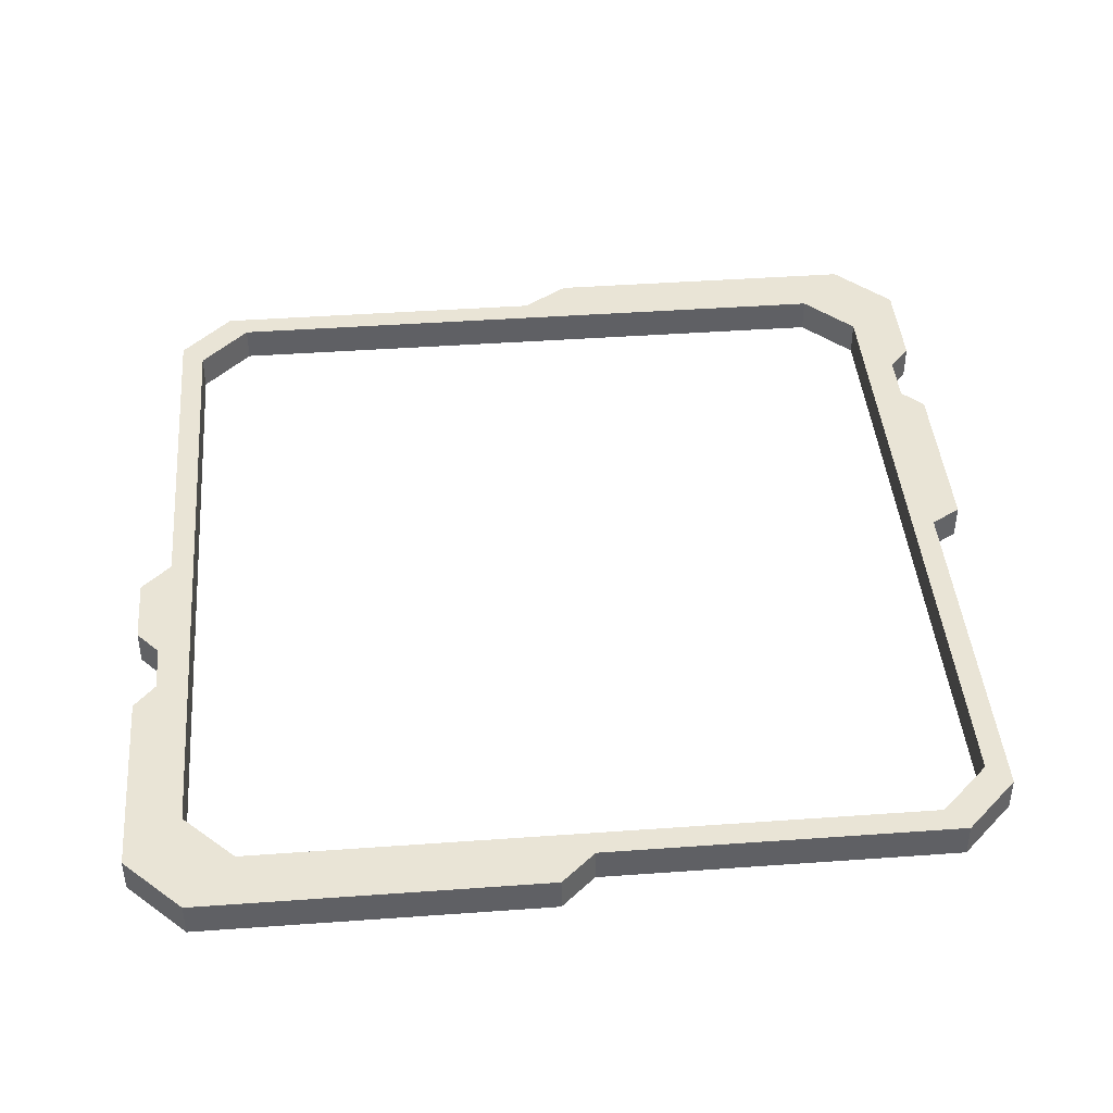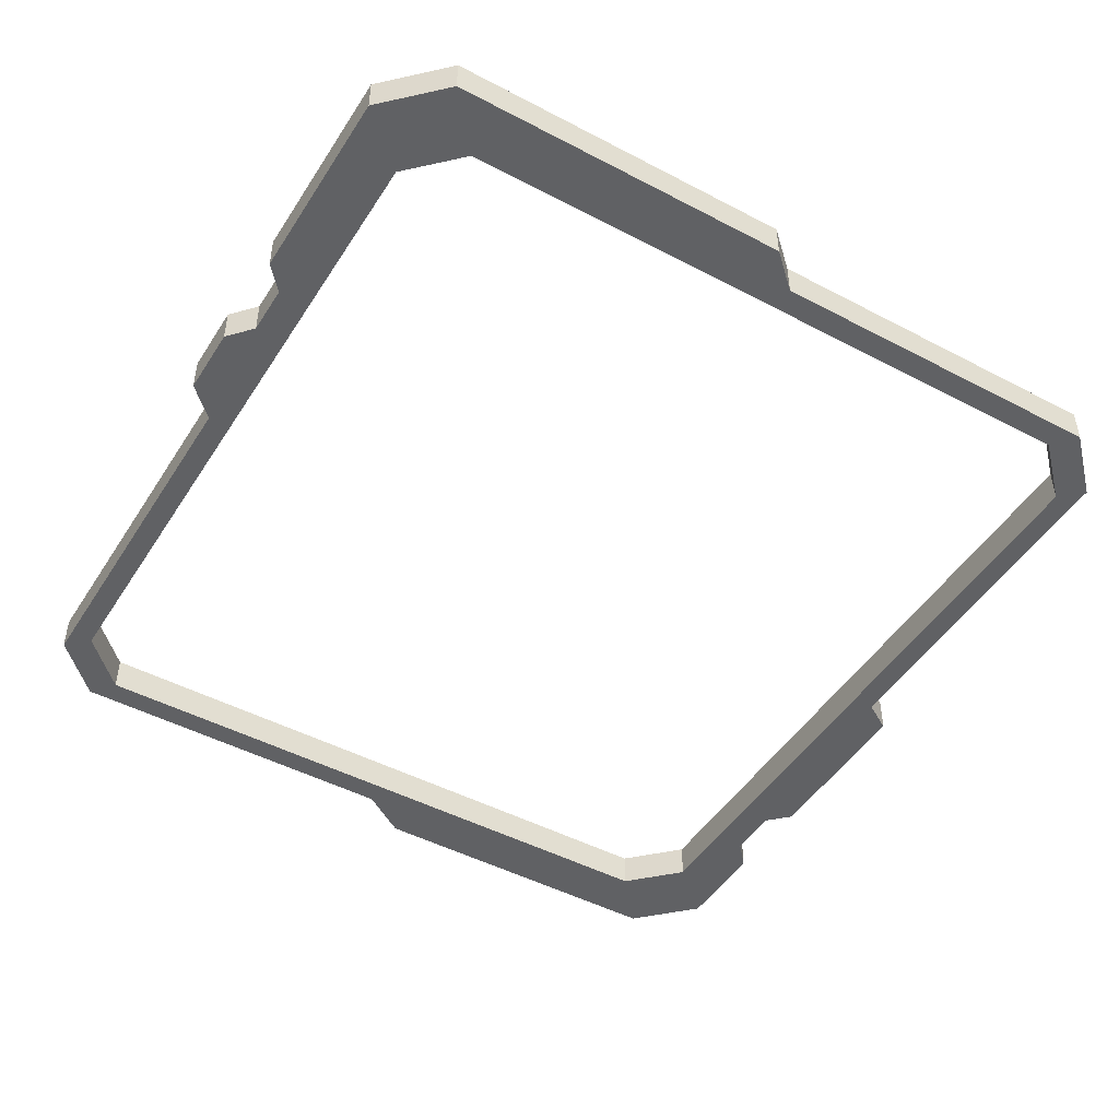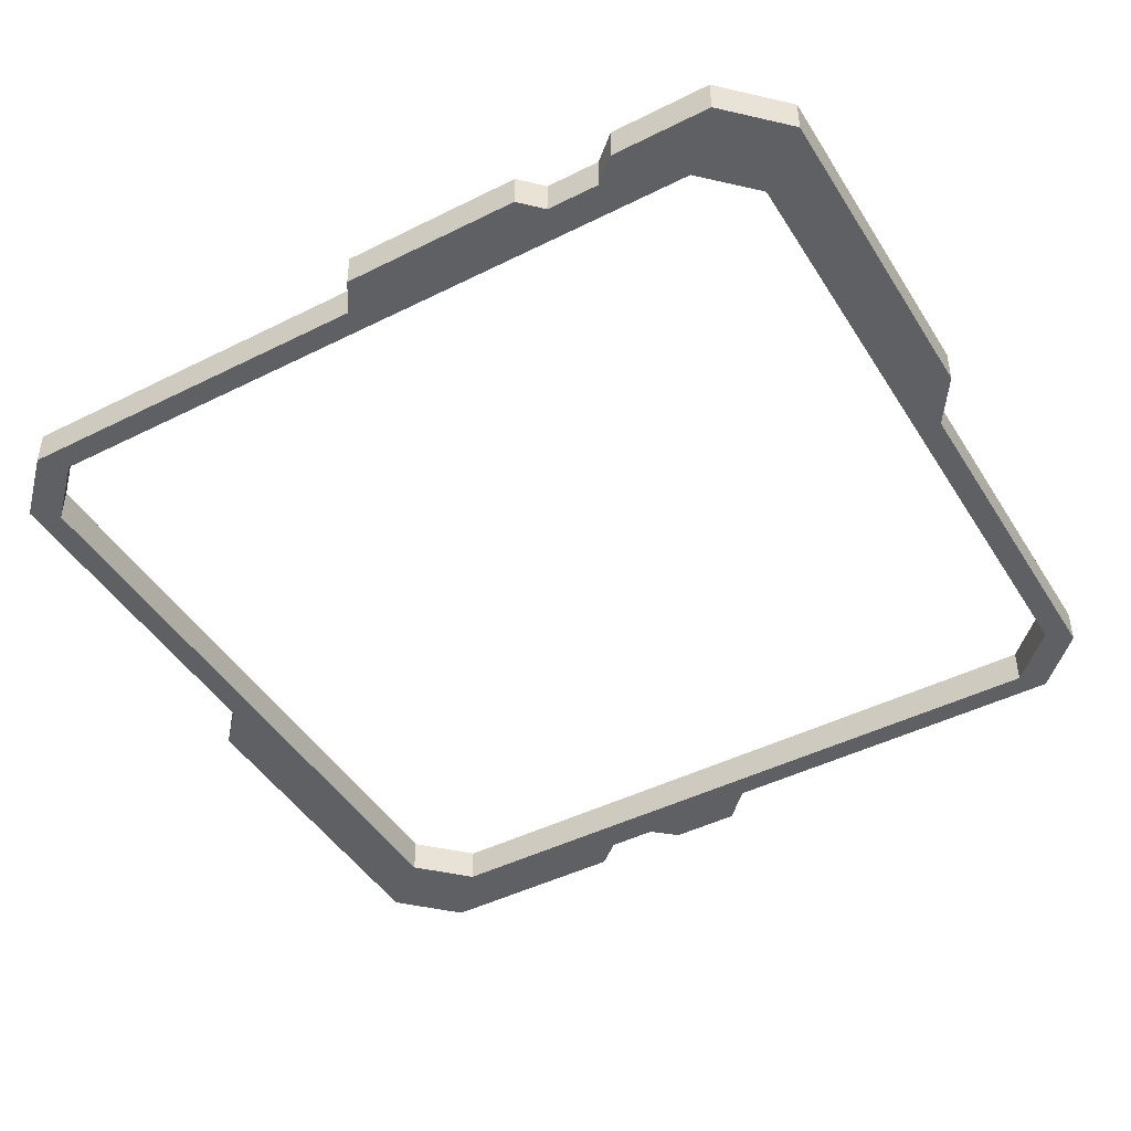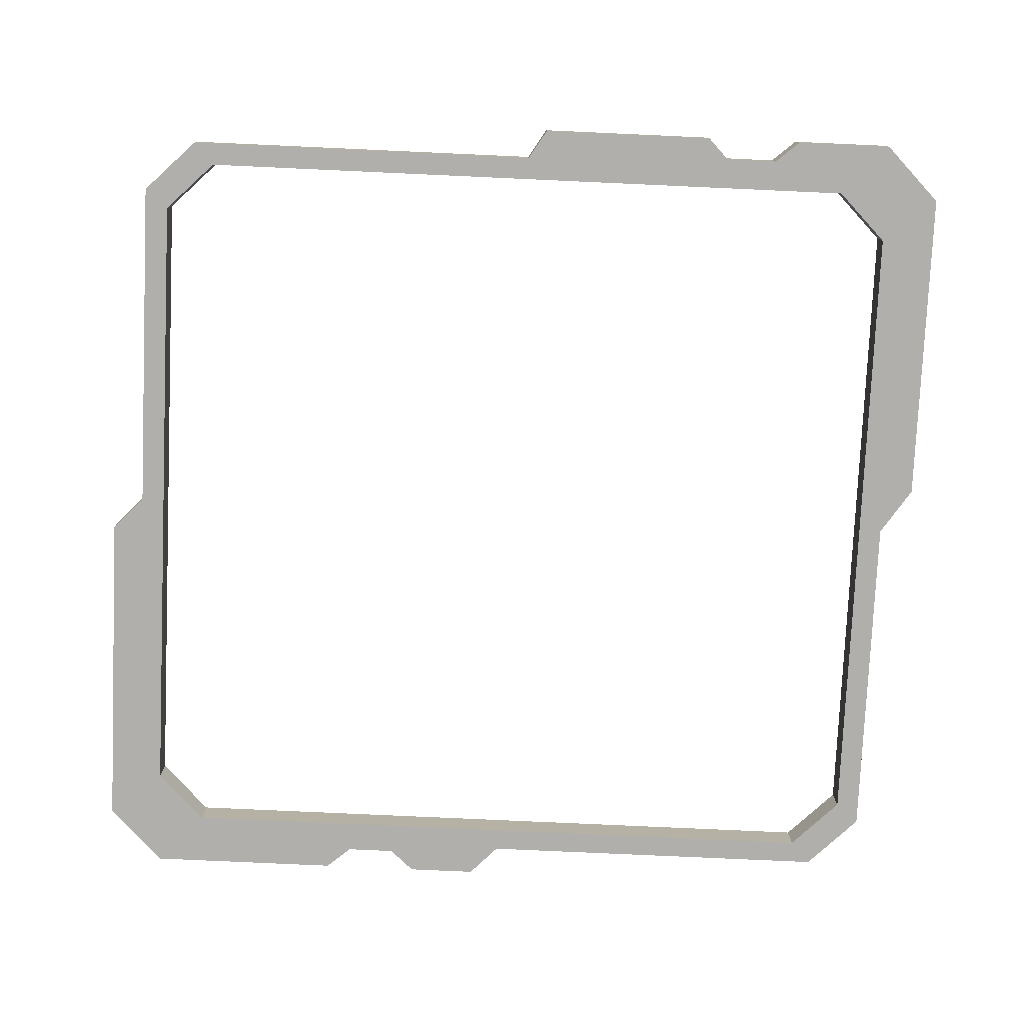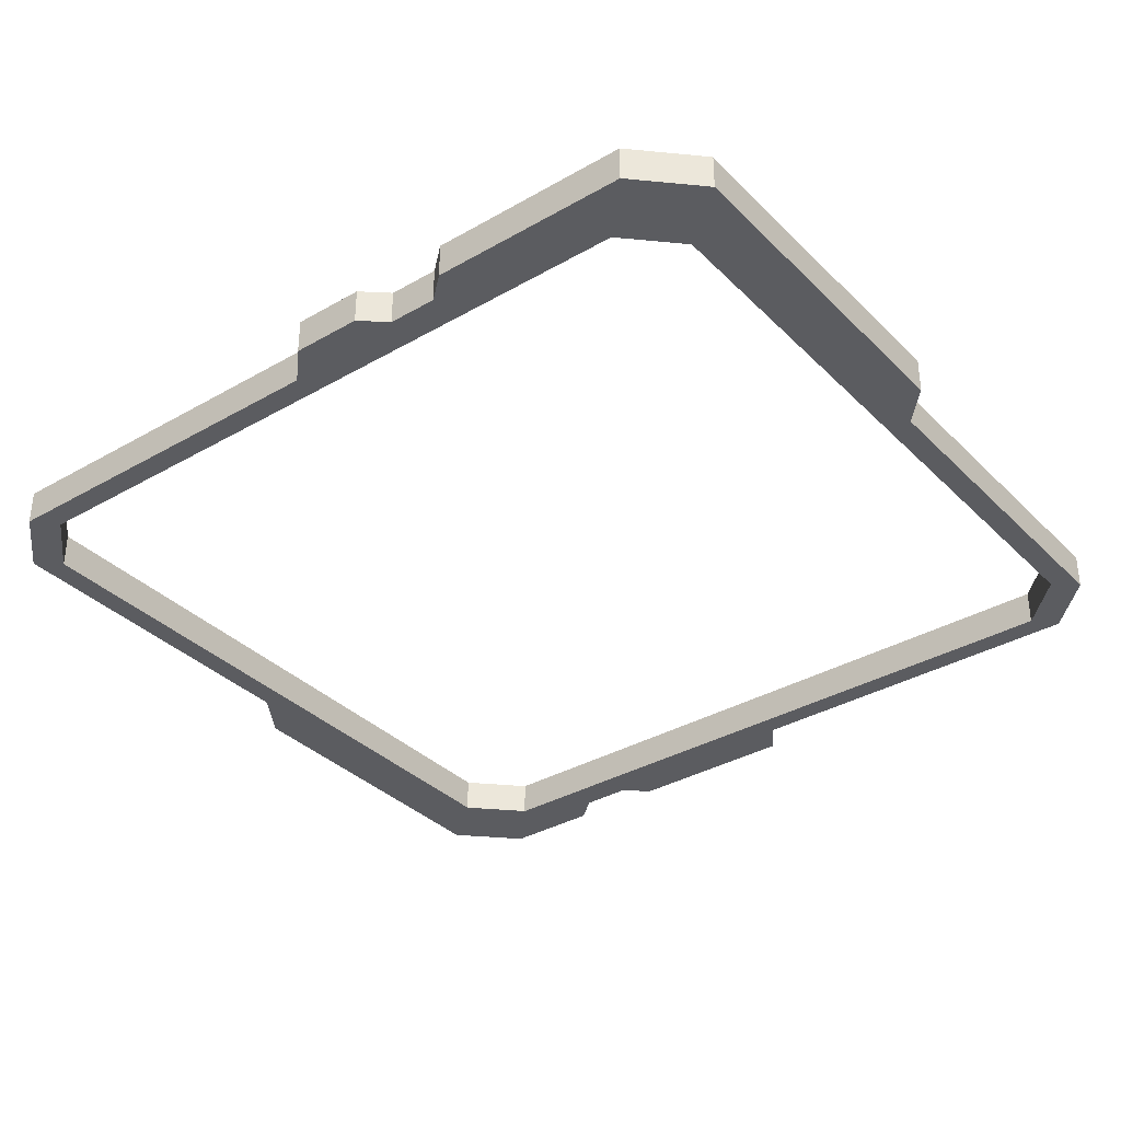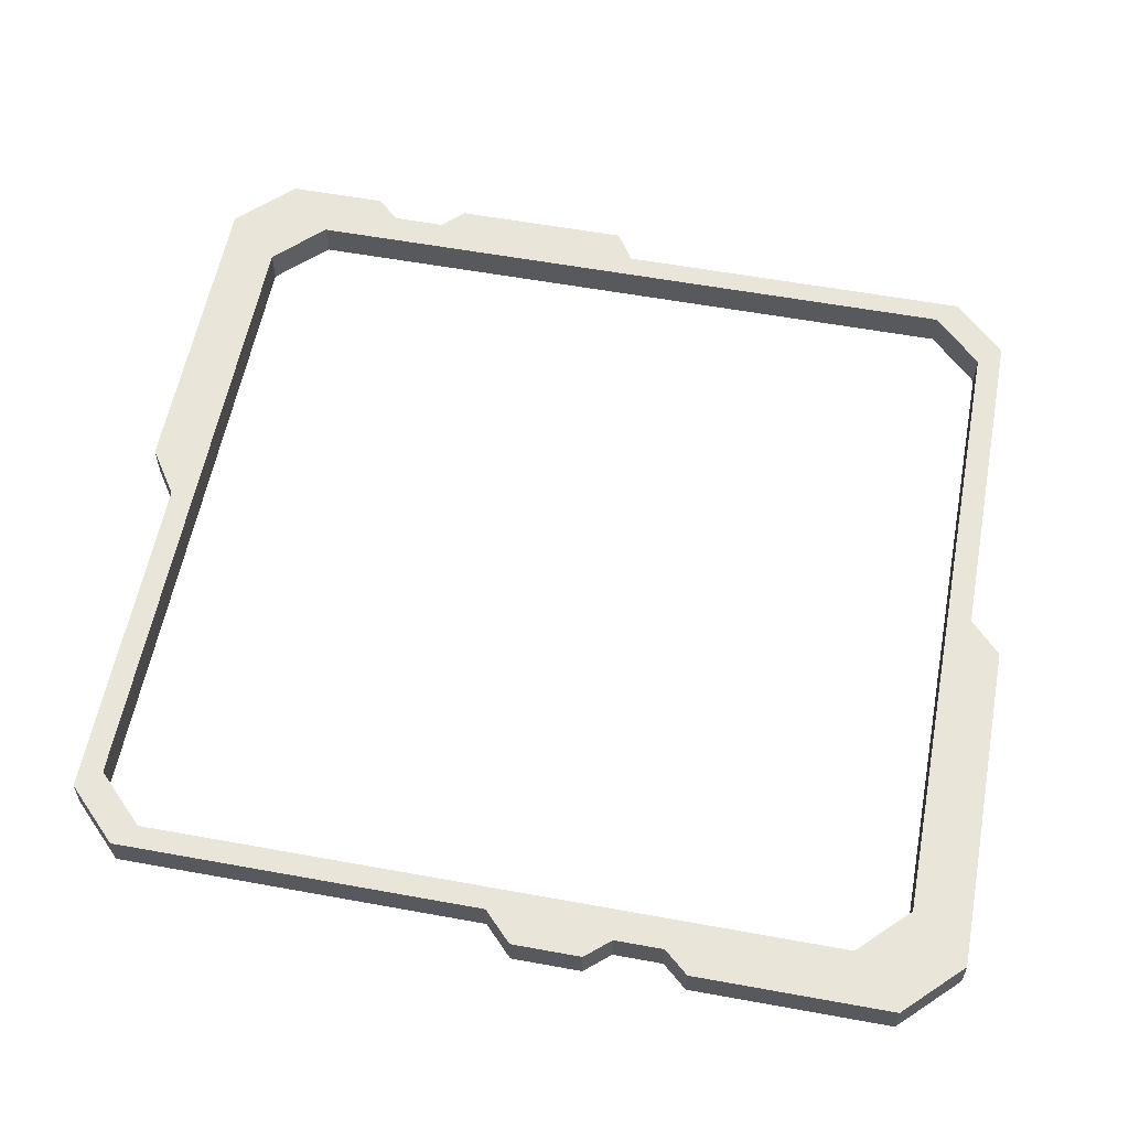
<metadata>
{"format":"obj","ext":"obj","renderer":"f3d","projection":"perspective","resolution":1024,"background":"white","views":[{"elev":42.7,"azim":-4.9,"up":"+Z"},{"elev":-47.0,"azim":-30.9,"up":"+Z"},{"elev":-45.3,"azim":120.1,"up":"+Z"},{"elev":-78.3,"azim":87.4,"up":"+Z"},{"elev":-34.9,"azim":-52.4,"up":"+Z"},{"elev":58.0,"azim":-79.3,"up":"+Z"}]}
</metadata>
<code>
v -14.51 13.29 0.6307
v -12.6 15.19 0.6307
v 12.6 -15.19 0.6307
v 14.51 -13.29 0.6307
v -13.68 -12.53 0.6307
v -11.88 -14.33 0.6307
v -13.68 12.53 0.6307
v -11.88 14.33 0.6307
v 11.88 14.33 0.6307
v 13.68 12.53 0.6307
v 13.68 -12.53 0.6307
v 11.88 -14.33 0.6307
v 14.51 0.000114 0.6307
v 13.68 0.000114 0.6307
v -13.68 -1.762 0.6307
v -14.51 0.000114 0.6307
v 0 14.33 0.6307
v 0 15.19 0.6307
v 0 -14.33 0.6307
v 0 -15.19 0.6307
v 15.6 14.29 0.6307
v 15.6 0.6746 0.6307
v 13.55 16.34 0.6307
v -15.6 -14.29 0.6307
v -15.6 -1.056 0.6307
v -13.55 -16.34 0.6307
v 1.72 16.34 0.6307
v -1.237 -16.34 0.6307
v -15.6 -7.144 0.6307
v -15.6 -3.572 0.6307
v 15.6 7.144 0.6307
v 15.6 10.72 0.6307
v 14.82 7.908 0.6307
v 14.82 9.823 0.6307
v -14.82 -6.243 0.6307
v -14.82 -4.465 0.6307
v -14.51 0.000114 -0.6307
v -14.51 13.29 -0.6307
v -13.68 12.53 -0.6307
v -13.68 -1.762 -0.6307
v -12.6 15.19 -0.6307
v -11.88 14.33 -0.6307
v 0 14.33 -0.6307
v 11.88 14.33 -0.6307
v 0 15.19 -0.6307
v 1.72 16.34 -0.6307
v 13.55 16.34 -0.6307
v 13.68 12.53 -0.6307
v 15.6 14.29 -0.6307
v 15.6 10.72 -0.6307
v 14.51 -13.29 -0.6307
v 12.6 -15.19 -0.6307
v 11.88 -14.33 -0.6307
v 13.68 -12.53 -0.6307
v 0 -14.33 -0.6307
v -11.88 -14.33 -0.6307
v 0 -15.19 -0.6307
v -1.237 -16.34 -0.6307
v -13.55 -16.34 -0.6307
v 14.51 0.000114 -0.6307
v 13.68 0.000114 -0.6307
v -15.6 -3.572 -0.6307
v -15.6 -1.056 -0.6307
v -15.6 -14.29 -0.6307
v -13.68 -12.53 -0.6307
v -15.6 -7.144 -0.6307
v -14.82 -4.465 -0.6307
v 15.6 7.144 -0.6307
v 15.6 0.6746 -0.6307
v 14.82 9.823 -0.6307
v 14.82 7.908 -0.6307
v -14.82 -6.243 -0.6307
f 37 38 39 40
f 38 41 42 39
f 44 43 45 46 47
f 48 44 47 49
f 50 48 49
f 51 52 53 54
f 56 55 57 58 59
f 60 51 54 61
f 37 40 62 63
f 41 45 43 42
f 52 57 55 53
f 56 59 64 65
f 65 64 66
f 62 40 67
f 60 61 68 69
f 70 48 50
f 68 61 71
f 71 61 48 70
f 65 66 72
f 40 65 72 67
f 16 15 7 1
f 1 7 8 2
f 9 23 27 18 17
f 10 21 23 9
f 32 21 10
f 4 11 12 3
f 6 26 28 20 19
f 13 14 11 4
f 16 25 30 15
f 2 8 17 18
f 3 12 19 20
f 6 5 24 26
f 5 29 24
f 30 36 15
f 13 22 31 14
f 34 32 10
f 31 33 14
f 33 34 10 14
f 5 35 29
f 15 36 35 5
f 16 1 38 37
f 7 15 40 39
f 1 2 41 38
f 8 7 39 42
f 9 17 43 44
f 18 27 46 45
f 27 23 47 46
f 10 9 44 48
f 23 21 49 47
f 21 32 50 49
f 4 3 52 51
f 12 11 54 53
f 6 19 55 56
f 20 28 58 57
f 28 26 59 58
f 13 4 51 60
f 11 14 61 54
f 30 25 63 62
f 25 16 37 63
f 2 18 45 41
f 17 8 42 43
f 3 20 57 52
f 19 12 53 55
f 26 24 64 59
f 5 6 56 65
f 24 29 66 64
f 36 30 62 67
f 31 22 69 68
f 22 13 60 69
f 32 34 70 50
f 33 31 68 71
f 14 10 48 61
f 34 33 71 70
f 29 35 72 66
f 15 5 65 40
f 35 36 67 72

</code>
